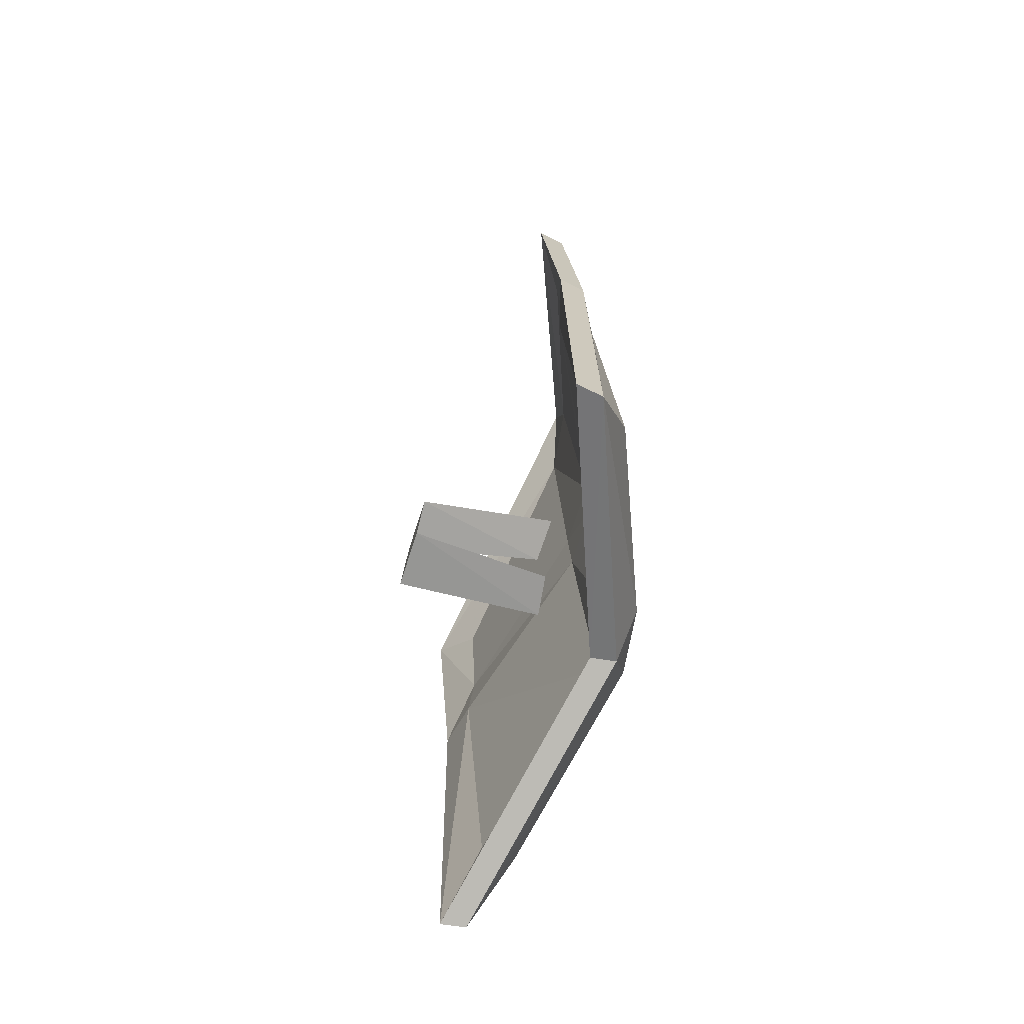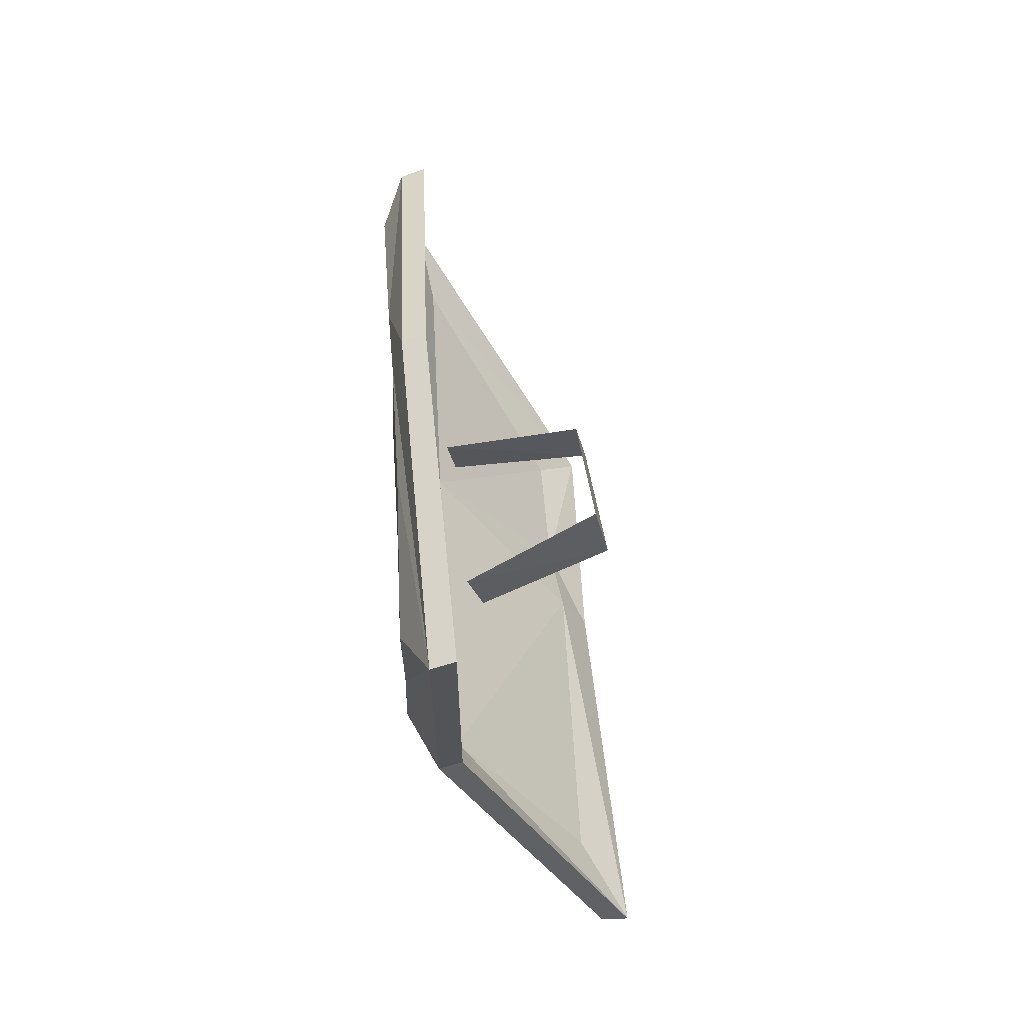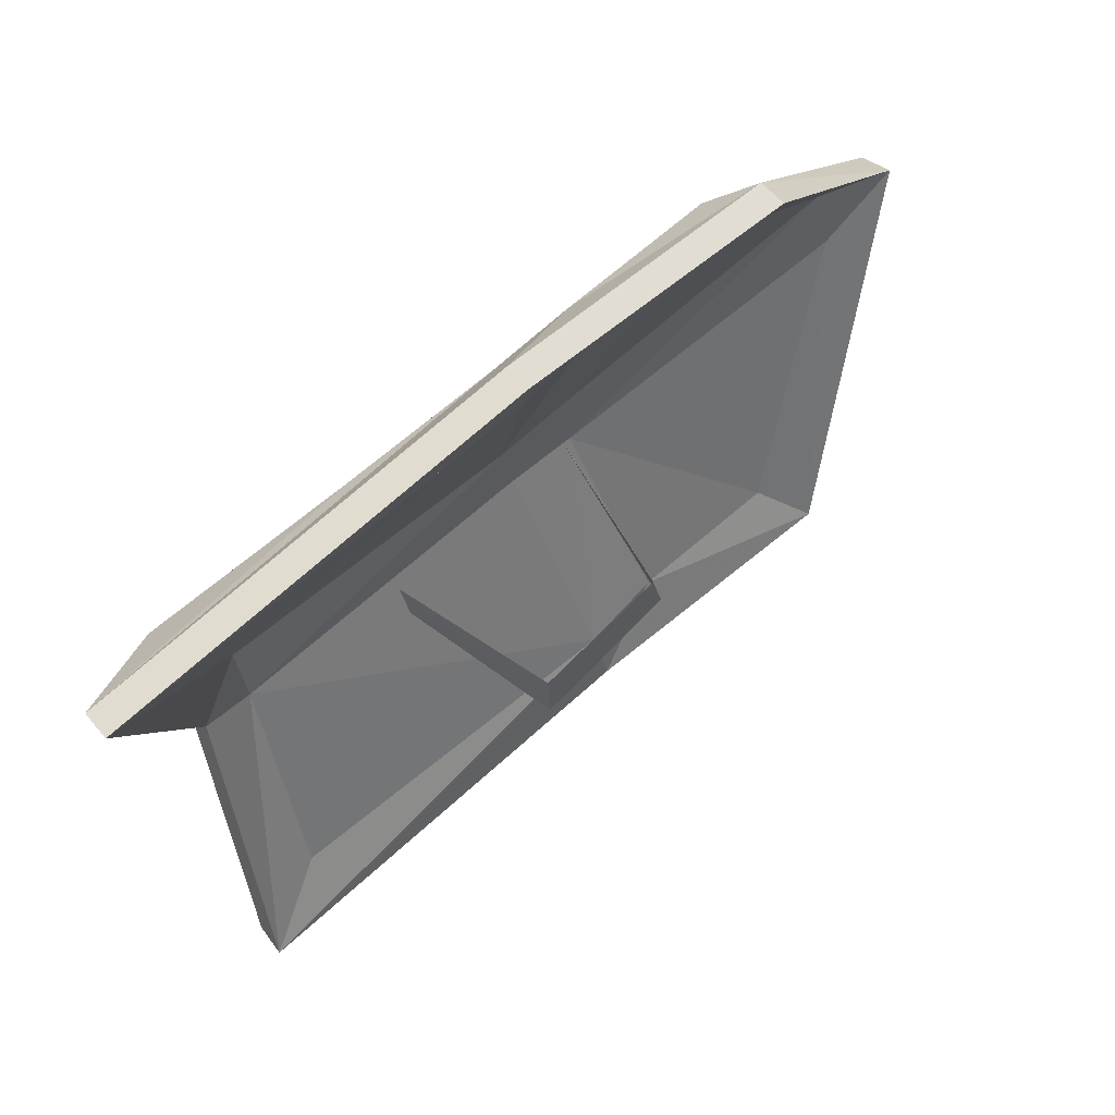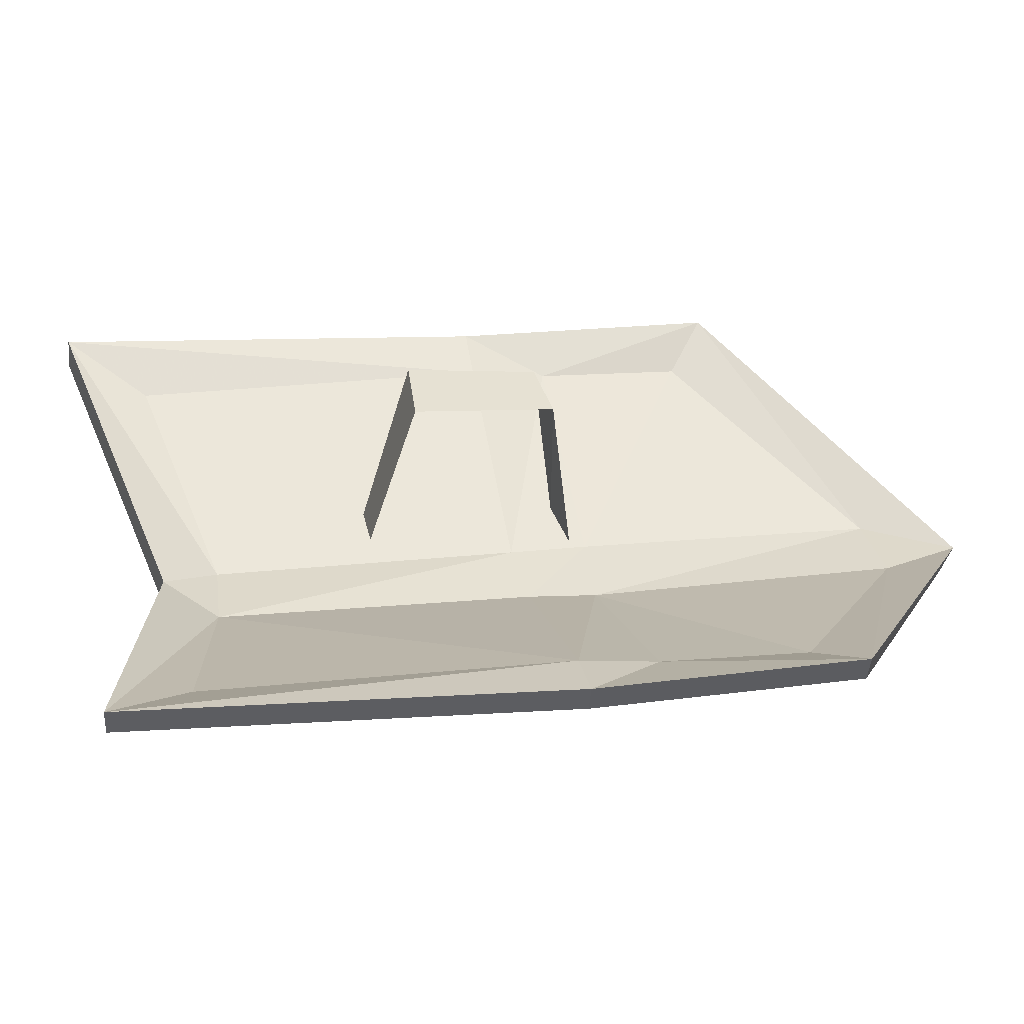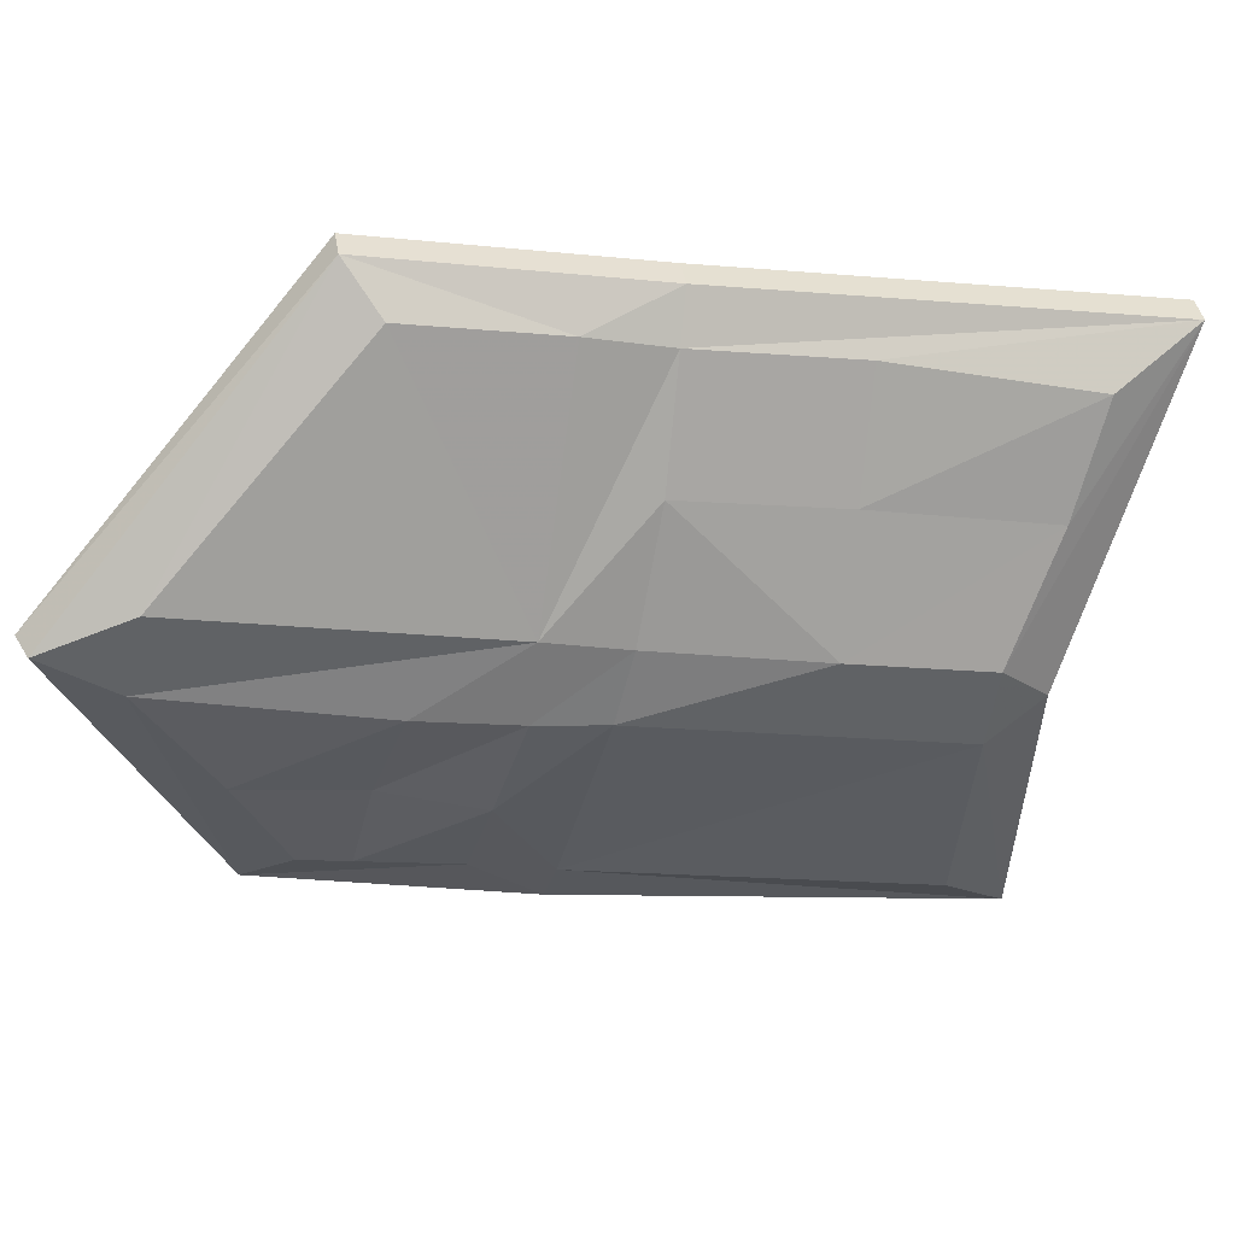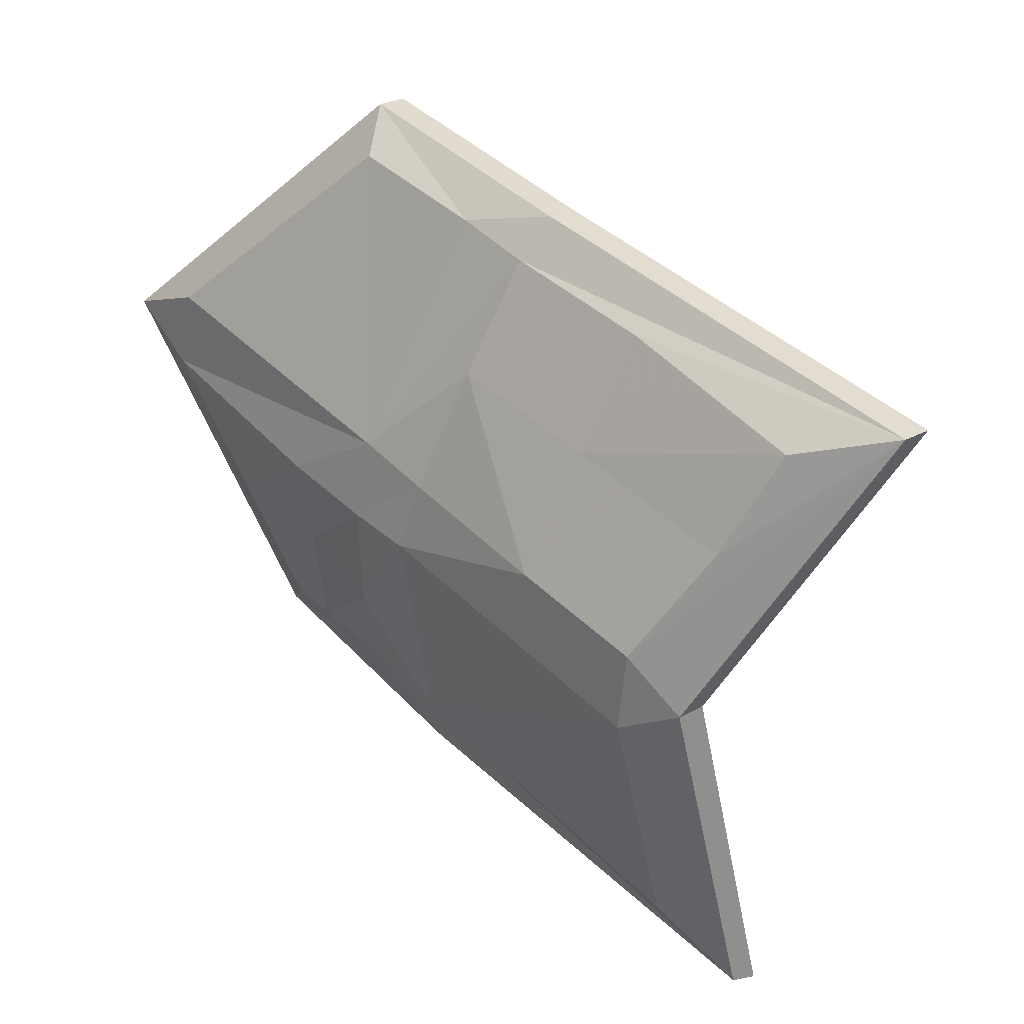
<metadata>
{"format":"obj","ext":"obj","renderer":"f3d","projection":"perspective","resolution":1024,"background":"white","views":[{"elev":-58.1,"azim":-9.7,"up":"+Z"},{"elev":-48.2,"azim":-157.9,"up":"+Z"},{"elev":55.9,"azim":-128.7,"up":"+Y"},{"elev":-58.9,"azim":-93.7,"up":"+Y"},{"elev":40.0,"azim":80.5,"up":"+Y"},{"elev":25.9,"azim":138.4,"up":"+Y"}]}
</metadata>
<code>
v 0.1797 -0.8438 -0.04688
v 0.1875 -0.8125 0.0625
v 0.1797 -0.7656 0.04688
v 0.1719 -0.7891 -0.05469
v 0.3047 -0.8359 -0.07812
v 0.3047 -0.7969 -0.08594
v 0.3125 -0.7578 0.07031
v 0.3203 -0.7969 0.08594
v 0.375 -0.8359 0.05469
v 0.375 -0.8281 0.1094
v 0.3516 -0.9219 0.1328
v 0.3203 -1.016 0.08594
v 0.375 -0.8906 -0.1953
v 0.375 -0.8281 -0.2031
v 0.375 -0.8047 -0.09375
v 0.3672 -0.7812 0.03906
v 0.3672 -0.7656 0.1016
v 0.375 -0.8125 0.1875
v 0.3438 -0.8984 0.2109
v 0.3203 -0.9844 0.2266
v 0.3203 -1 0.1484
v 0.3047 -1.055 0.09375
v 0.2969 -1.125 -0.25
v 0.3281 -1.07 -0.1953
v 0.3594 -0.8672 -0.2422
v 0.2656 -0.6406 -0.3516
v 0.3359 -0.7422 -0.25
v 0.3359 -0.7109 -0.1094
v 0.3359 -0.6875 0.01562
v 0.2969 -0.6016 0
v 0.2969 -0.5859 0.0625
v 0.2969 -0.5625 0.1797
v 0.3672 -0.7109 0.3438
v 0.3672 -0.7734 0.3594
v 0.3438 -0.8828 0.3047
v 0.3203 -0.9766 0.2656
v 0.2969 -1.008 0.3047
v 0.2812 -1.062 0.09375
v 0.2734 -1.133 -0.25
v 0.3359 -0.8672 -0.2422
v 0.2422 -0.6406 -0.3516
v 0.25 -0.5703 -0.007812
v 0.2734 -0.5703 -0.007812
v 0.2969 -0.625 -0.125
v 0.3047 -0.6641 -0.2812
v 0.3672 -0.7344 0.4141
v 0.2891 -1.016 0.08594
v 0.2969 -1 0.1484
v 0.3516 -0.8281 0.1094
v 0.3516 -0.8359 0.05469
v 0.3516 -0.8906 -0.1953
v 0.2969 -1.07 -0.1953
v 0.2734 -1.016 0.3047
v 0.2969 -0.9766 0.2656
v 0.3438 -0.7734 0.3594
v 0.3438 -0.7109 0.3438
v 0.3438 -0.7656 0.1016
v 0.3438 -0.7812 0.03906
v 0.3516 -0.8281 -0.2031
v 0.3438 -0.7344 0.4219
v 0.2422 -0.5312 0.2031
v 0.2734 -0.5703 0.1797
v 0.2734 -0.5938 0.0625
v 0.2656 -0.6094 0
v 0.2734 -0.6719 -0.2812
v 0.2656 -0.5312 0.2031
f 1 2 3
f 1 3 4
f 1 4 5
f 1 5 6
f 1 6 4
f 4 6 5
f 7 3 2
f 7 2 8
f 7 8 3
f 3 8 2
f 9 10 11
f 9 11 12
f 9 13 14
f 9 14 15
f 9 15 16
f 9 16 10
f 10 16 17
f 10 17 18
f 11 21 12
f 12 21 22
f 12 22 23
f 12 23 24
f 13 24 23
f 13 23 25
f 13 25 14
f 14 25 26
f 14 26 27
f 16 29 17
f 17 29 30
f 17 30 31
f 17 33 34
f 17 34 18
f 20 36 37
f 20 37 21
f 21 37 22
f 22 37 38
f 22 38 39
f 22 39 23
f 23 39 40
f 23 40 25
f 25 40 41
f 25 41 26
f 26 41 42
f 26 42 43
f 26 43 30
f 26 30 44
f 26 44 45
f 26 45 27
f 34 46 37
f 34 37 35
f 35 37 36
f 37 53 38
f 53 37 46
f 53 46 60
f 60 46 66
f 60 66 61
f 61 66 43
f 61 43 42
f 33 32 66
f 33 66 46
f 33 46 34
f 31 43 66
f 31 66 32
f 31 30 43
f 9 12 13
f 12 24 13
f 17 31 32
f 17 32 33
f 47 50 51
f 47 51 52
f 48 54 49
f 49 54 55
f 56 62 57
f 57 62 63
f 58 64 59
f 59 64 65
f 10 18 19
f 10 19 11
f 15 28 29
f 15 29 16
f 19 35 20
f 20 35 36
f 27 45 28
f 28 45 44
f 11 19 20
f 11 20 21
f 14 27 15
f 15 27 28
f 18 34 35
f 18 35 19
f 28 44 30
f 28 30 29
f 47 48 49
f 47 49 50
f 47 52 39
f 47 39 38
f 47 38 48
f 48 38 53
f 48 53 54
f 49 55 56
f 49 56 57
f 49 57 50
f 50 57 58
f 50 58 51
f 51 58 59
f 51 59 40
f 51 40 39
f 51 39 52
f 55 54 53
f 55 53 60
f 55 60 56
f 56 60 61
f 56 61 62
f 57 63 58
f 58 63 64
f 59 65 41
f 59 41 40
f 61 42 63
f 61 63 62
f 41 65 64
f 41 64 42
f 42 64 63

</code>
